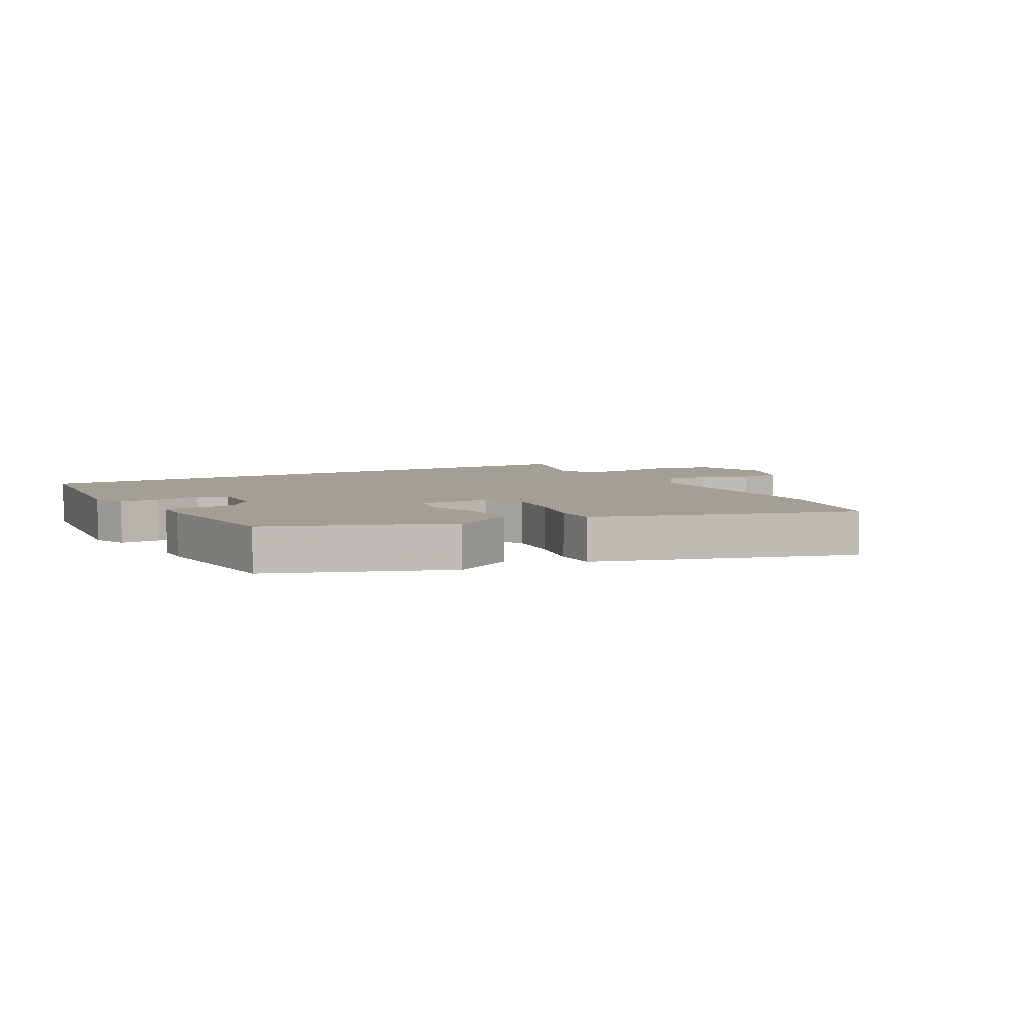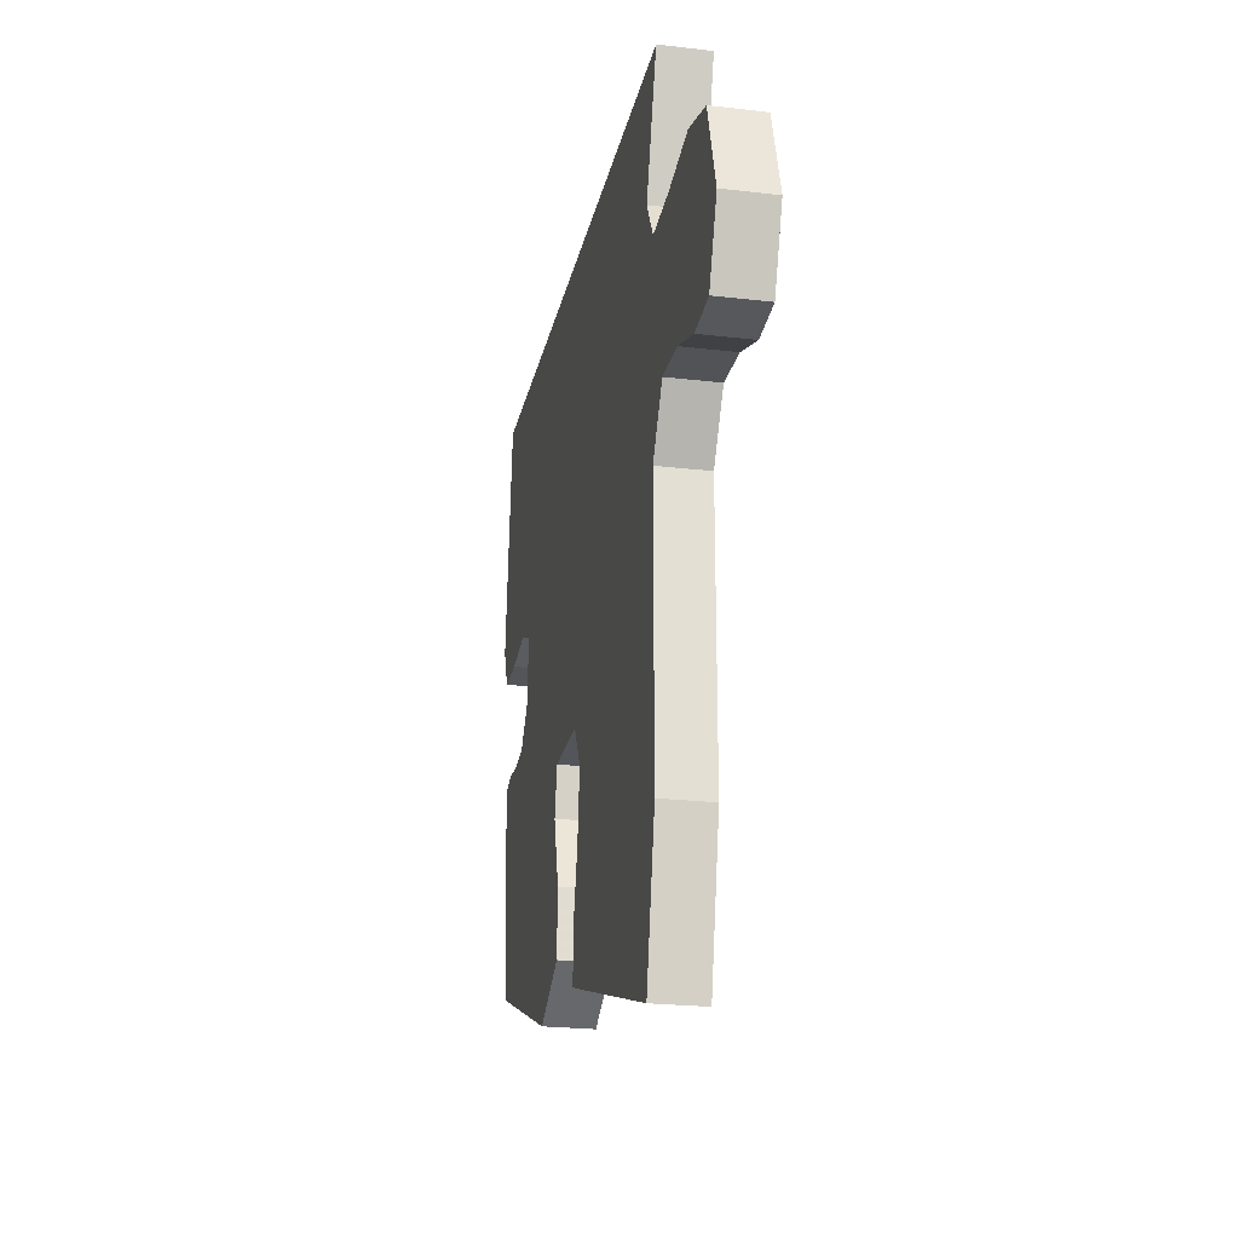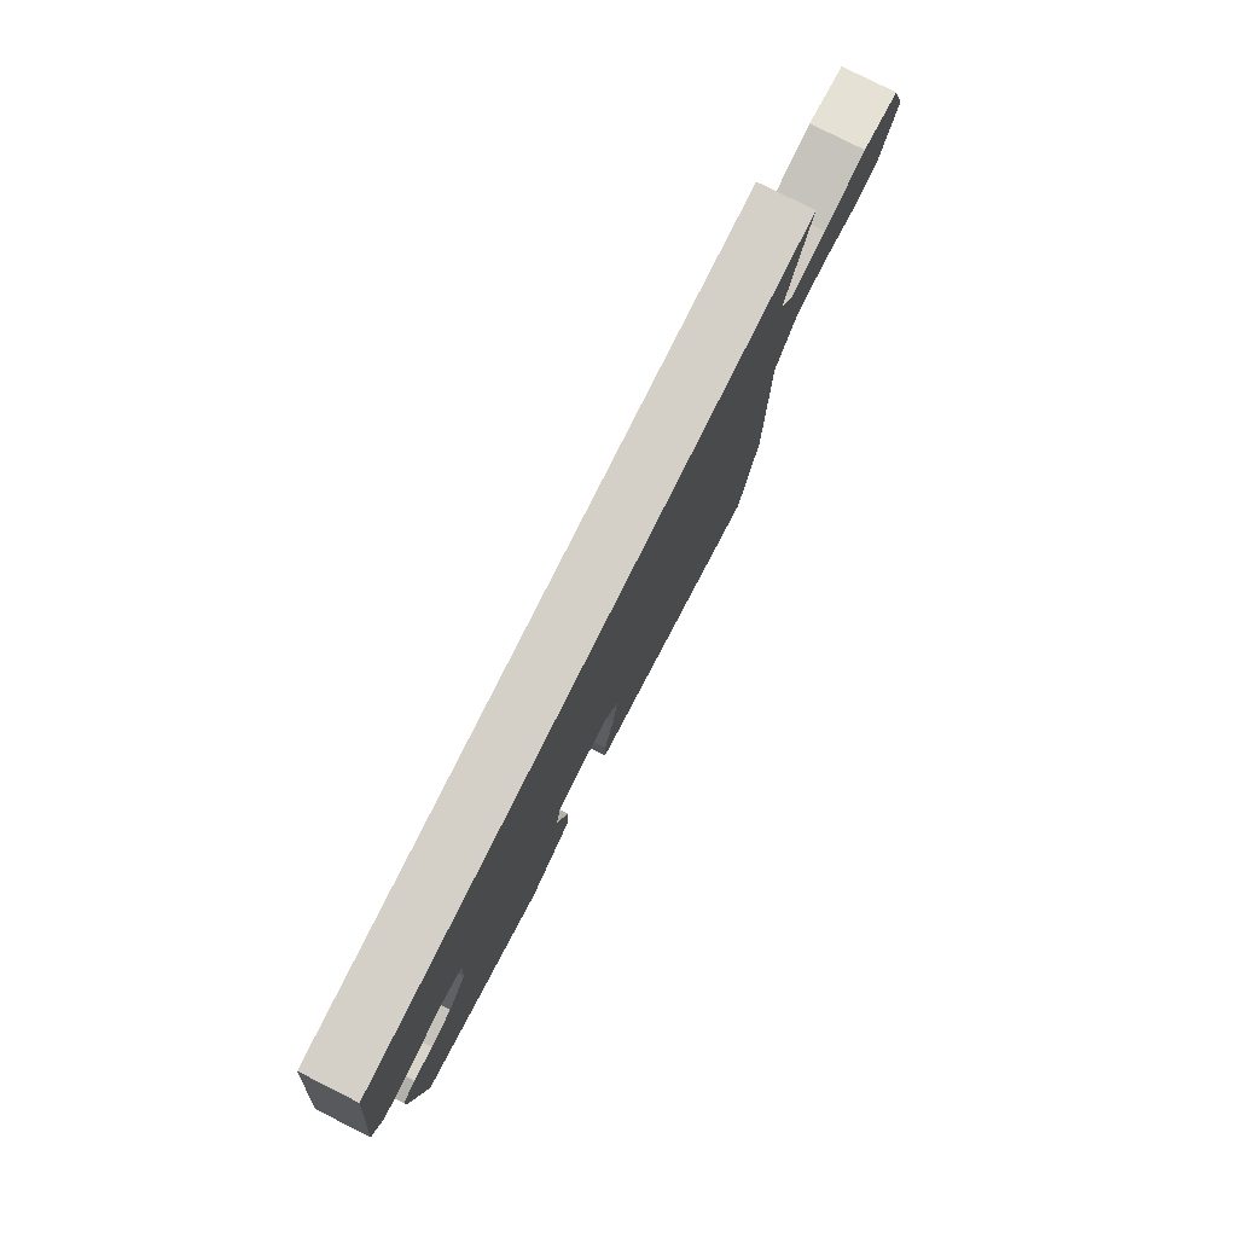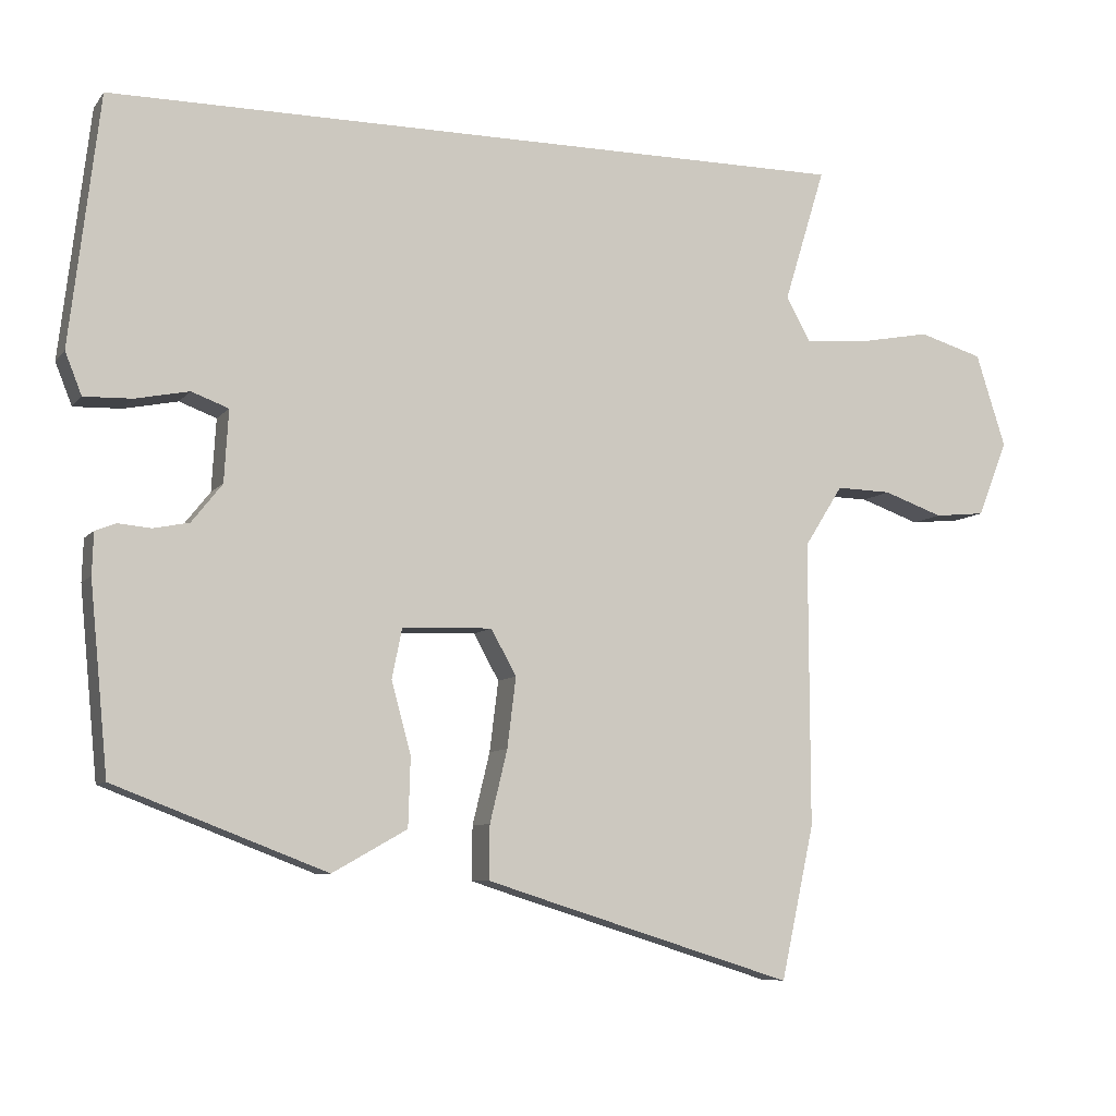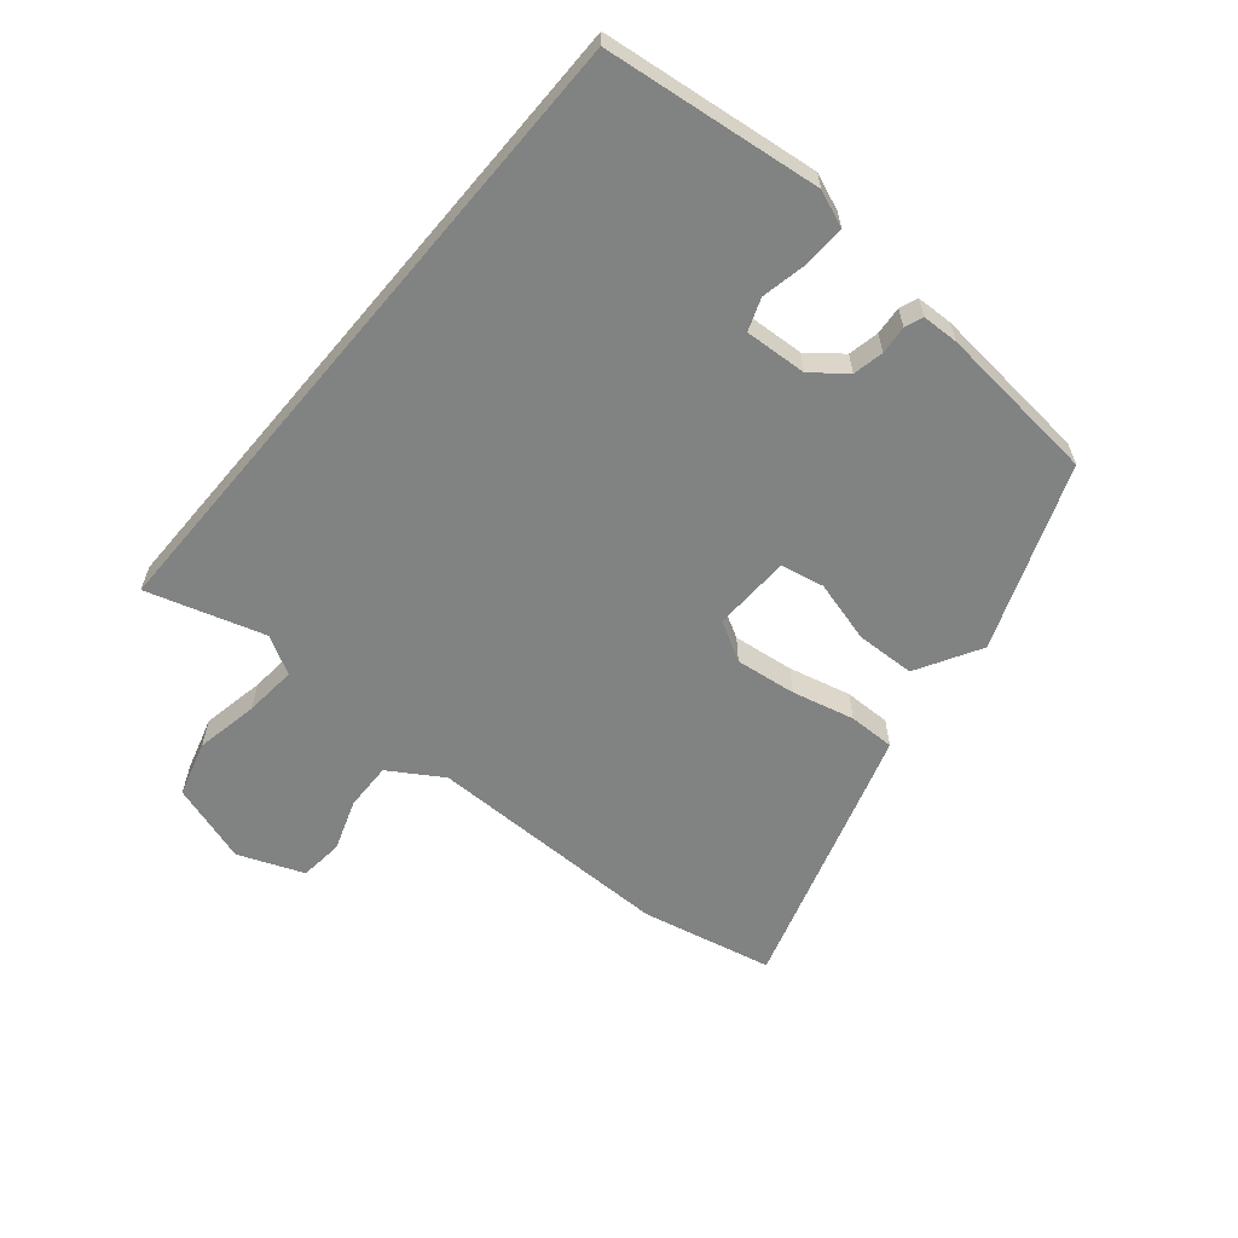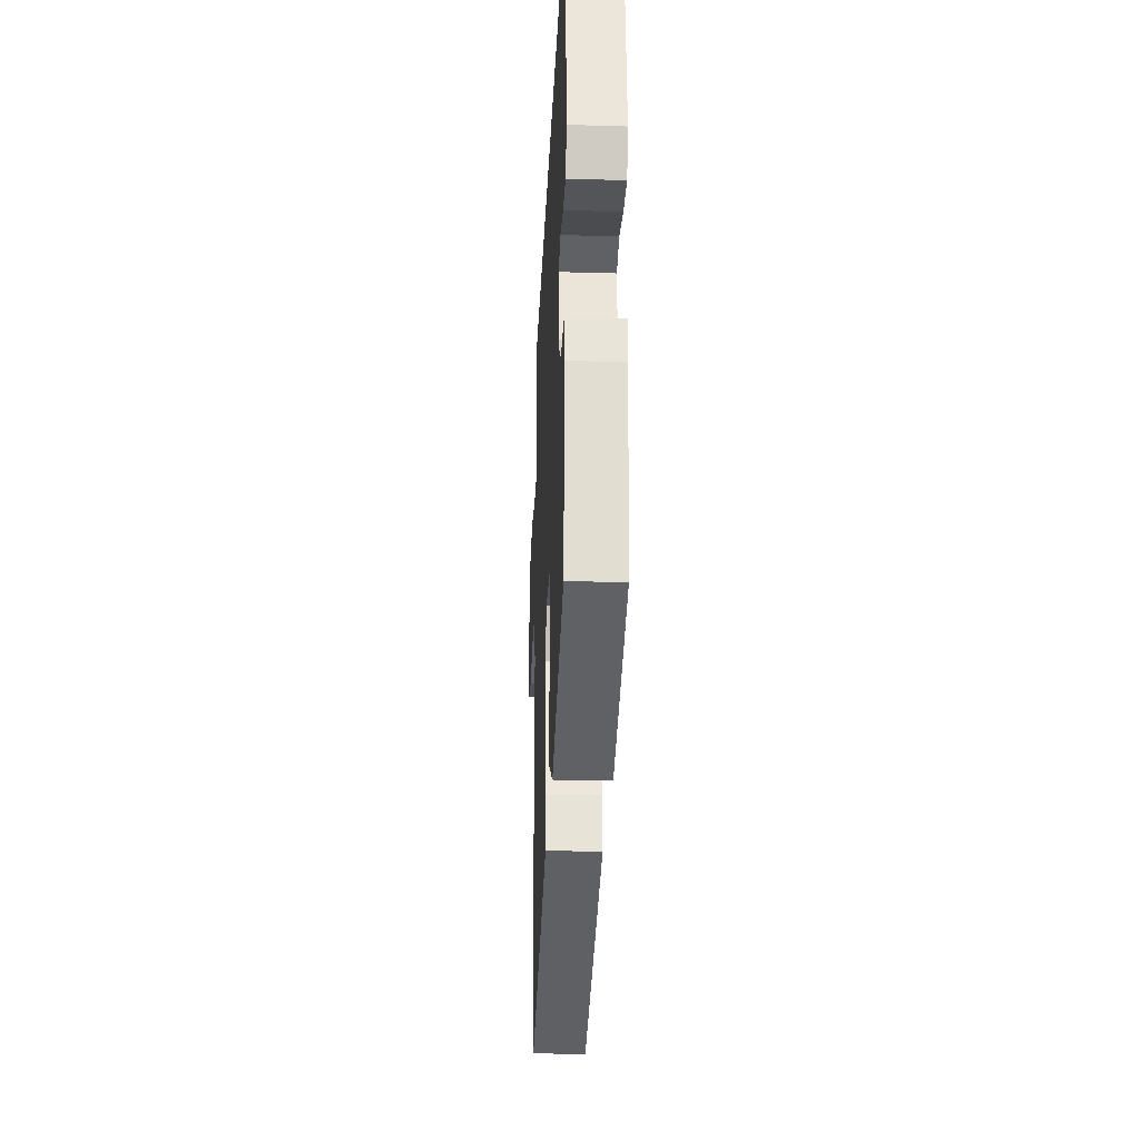
<metadata>
{"format":"obj","ext":"obj","renderer":"f3d","projection":"perspective","resolution":1024,"background":"white","views":[{"elev":5.6,"azim":150.8,"up":"+Y"},{"elev":-23.1,"azim":-101.4,"up":"+Z"},{"elev":80.0,"azim":116.7,"up":"+Z"},{"elev":-7.9,"azim":159.0,"up":"+Z"},{"elev":-60.6,"azim":49.9,"up":"+Y"},{"elev":-26.2,"azim":87.4,"up":"+Z"}]}
</metadata>
<code>
v -0.469 0.07 -0.643
v -0.515 0.07 -0.432
v -0.514 0.07 -0.039
v -0.567 0.07 0.045
v -0.643 0.07 0.043
v -0.725 0.07 0.014
v -0.795 0.07 0.021
v -0.836 0.07 0.125
v -0.795 0.07 0.253
v -0.707 0.07 0.279
v -0.606 0.07 0.26
v -0.522 0.07 0.253
v -0.488 0.07 0.314
v -0.545 0.07 0.5
v 0.49 0.07 0.5
v 0.531 0.07 0.156
v 0.508 0.07 0.098
v 0.442 0.07 0.1
v 0.368 0.07 0.115
v 0.317 0.07 0.096
v 0.323 0.07 -0.003
v 0.365 0.07 -0.056
v 0.414 0.07 -0.066
v 0.459 0.07 -0.062
v 0.488 0.07 -0.073
v 0.49 0.07 -0.131
v 0.465 0.07 -0.389
v 0.173 0.07 -0.501
v 0.07 0.07 -0.443
v 0.067 0.07 -0.348
v 0.094 0.07 -0.249
v 0.08 0.07 -0.18
v -0.044 0.07 -0.176
v -0.079 0.07 -0.239
v -0.067 0.07 -0.336
v -0.043 0.07 -0.435
v -0.042 0.07 -0.509
v -0.098 0.07 -0.527
v -0.469 0 -0.643
v -0.515 0 -0.432
v -0.514 0 -0.039
v -0.567 0 0.045
v -0.643 0 0.043
v -0.725 0 0.014
v -0.795 0 0.021
v -0.836 0 0.125
v -0.795 0 0.253
v -0.707 0 0.279
v -0.606 0 0.26
v -0.522 0 0.253
v -0.488 0 0.314
v -0.545 0 0.5
v 0.49 0 0.5
v 0.531 0 0.156
v 0.508 0 0.098
v 0.442 0 0.1
v 0.368 0 0.115
v 0.317 0 0.096
v 0.323 0 -0.003
v 0.365 0 -0.056
v 0.414 0 -0.066
v 0.459 0 -0.062
v 0.488 0 -0.073
v 0.49 0 -0.131
v 0.465 0 -0.389
v 0.173 0 -0.501
v 0.07 0 -0.443
v 0.067 0 -0.348
v 0.094 0 -0.249
v 0.08 0 -0.18
v -0.044 0 -0.176
v -0.079 0 -0.239
v -0.067 0 -0.336
v -0.043 0 -0.435
v -0.042 0 -0.509
v -0.098 0 -0.527
f 35 36 37 38
f 34 35 38 1
f 33 34 1 2
f 28 29 30 31
f 28 31 32
f 27 28 32
f 26 27 32
f 23 24 25 26
f 22 23 26 32
f 21 22 32 33
f 16 17 18 19
f 14 15 16 19
f 13 14 19 20
f 12 13 20 21
f 8 9 10 11
f 5 6 7 8
f 4 5 8 11
f 3 4 11 12
f 33 2 3
f 3 12 21 33
f 76 75 74 73
f 39 76 73 72
f 40 39 72 71
f 69 68 67 66
f 70 69 66
f 70 66 65
f 70 65 64
f 64 63 62 61
f 70 64 61 60
f 71 70 60 59
f 57 56 55 54
f 57 54 53 52
f 58 57 52 51
f 59 58 51 50
f 49 48 47 46
f 46 45 44 43
f 49 46 43 42
f 50 49 42 41
f 41 40 71
f 71 59 50 41
f 1 39 40 2
f 2 40 41 3
f 3 41 42 4
f 4 42 43 5
f 5 43 44 6
f 6 44 45 7
f 7 45 46 8
f 8 46 47 9
f 9 47 48 10
f 10 48 49 11
f 11 49 50 12
f 12 50 51 13
f 13 51 52 14
f 14 52 53 15
f 15 53 54 16
f 16 54 55 17
f 17 55 56 18
f 18 56 57 19
f 19 57 58 20
f 20 58 59 21
f 21 59 60 22
f 22 60 61 23
f 23 61 62 24
f 24 62 63 25
f 25 63 64 26
f 26 64 65 27
f 27 65 66 28
f 28 66 67 29
f 29 67 68 30
f 30 68 69 31
f 31 69 70 32
f 32 70 71 33
f 33 71 72 34
f 34 72 73 35
f 35 73 74 36
f 36 74 75 37
f 37 75 76 38
f 38 76 39 1

</code>
